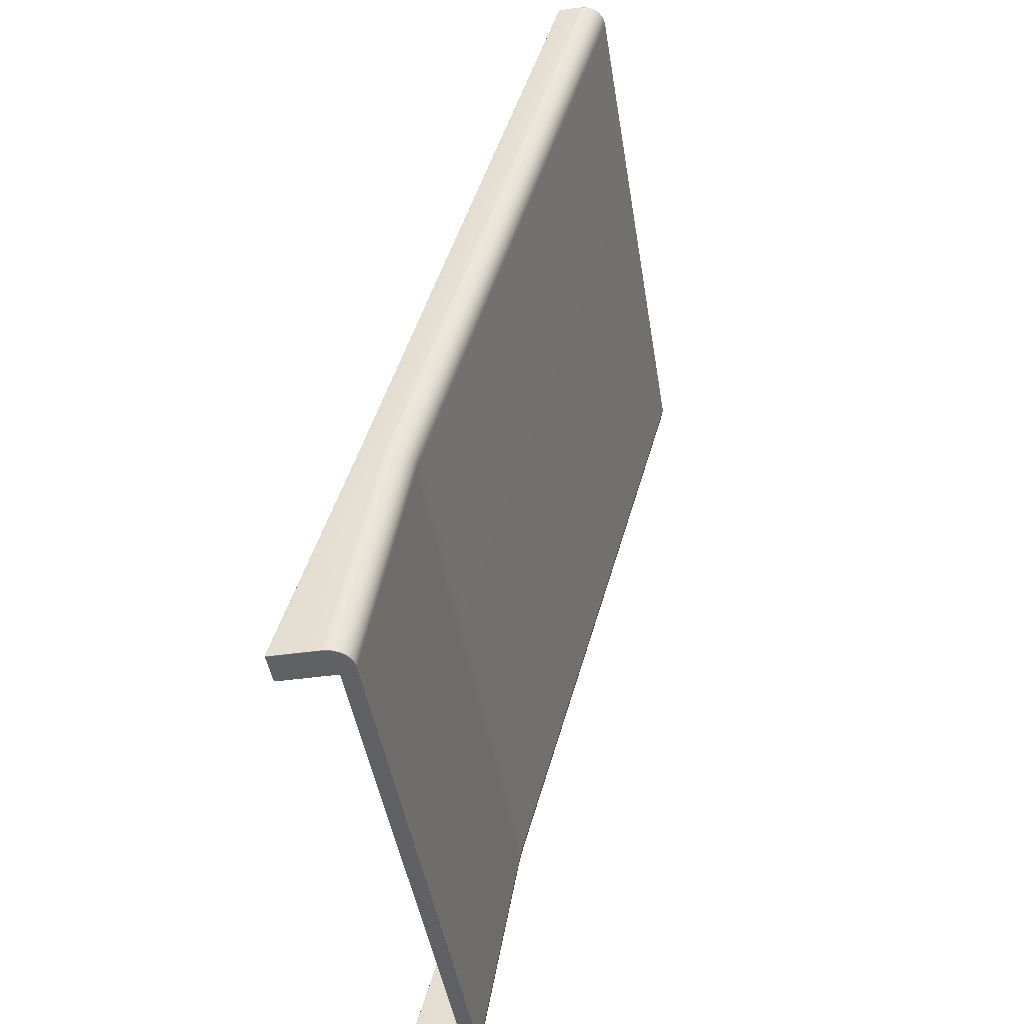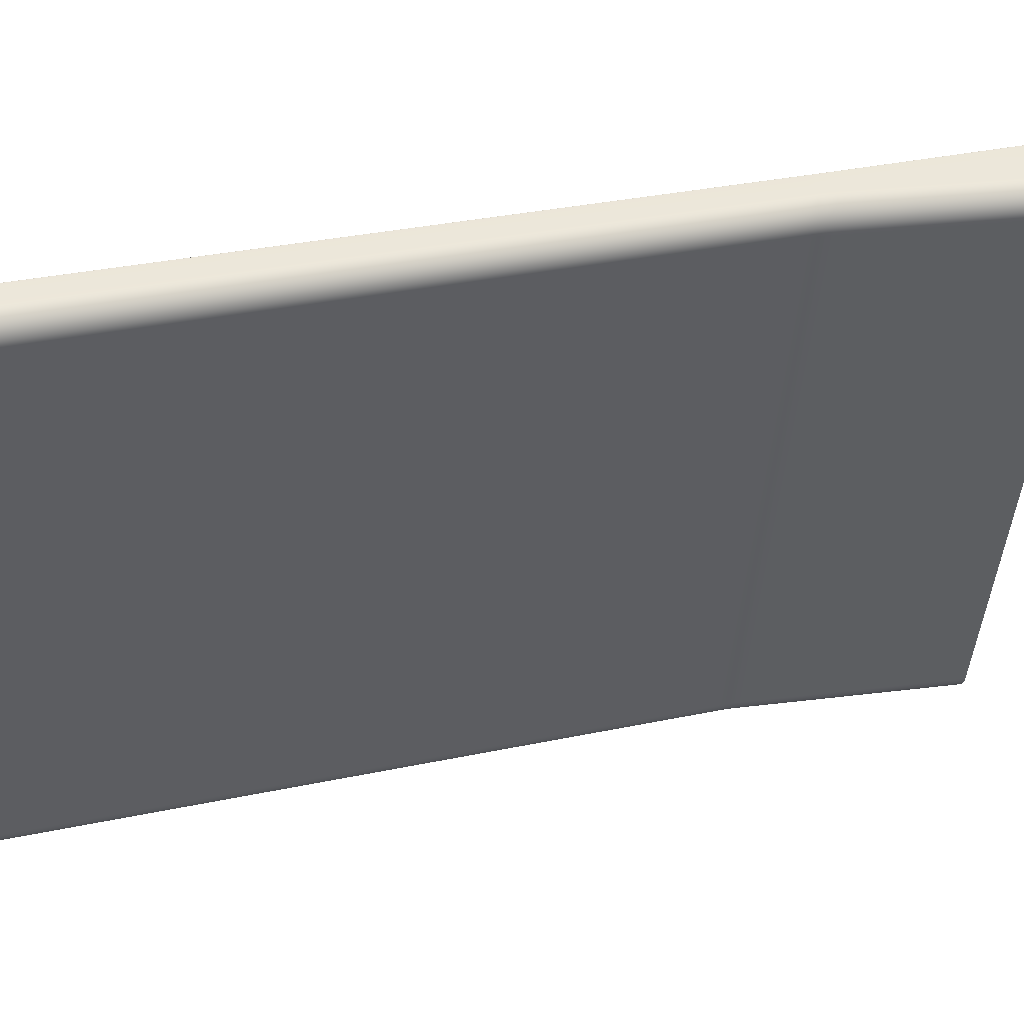
<metadata>
{"format":"obj","ext":"obj","renderer":"f3d","projection":"perspective","resolution":1024,"background":"white","views":[{"elev":-45.3,"azim":-80.8,"up":"+Z"},{"elev":-43.2,"azim":86.4,"up":"+Y"}]}
</metadata>
<code>
g ENV_PlasticFrame07_MO
v 14.62 4.904 -23.44
v 14.62 4.998 -23.44
v 14.59 4.931 -23.44
v 14.52 4.904 -23.44
v 14.52 4.938 -23.43
v 14.57 4.955 -23.43
v 0.0003548 4.905 -23.44
v 0.0003548 4.939 -23.43
v -14.52 4.938 -23.43
v 0.0003548 4.169 -23.44
v -14.52 4.904 -23.44
v -14.97 4.17 -23.44
v -14.59 4.931 -23.44
v -14.57 4.955 -23.43
v -14.62 4.904 -23.44
v -14.62 4.998 -23.44
v 14.97 4.17 -23.44
v 0.0003548 4.135 -23.43
v -14.97 4.135 -23.43
v 14.97 4.135 -23.43
v -15.34 4.228 -23.44
v -15.35 4.195 -23.43
v 15.34 4.228 -23.44
v 15.35 4.195 -23.43
v -15.67 4.398 -23.44
v -15.69 4.37 -23.43
v 15.67 4.398 -23.44
v 15.69 4.37 -23.43
v -15.94 4.663 -23.44
v -15.97 4.641 -23.43
v 15.94 4.663 -23.44
v 15.97 4.641 -23.43
v -16.11 4.996 -23.44
v -16.14 4.983 -23.43
v 16.11 4.996 -23.44
v 16.14 4.983 -23.43
v 16.16 5.369 -23.44
v 16.2 5.364 -23.43
v -16.16 5.369 -23.44
v -16.2 5.364 -23.43
v 16.16 7.739 -23.44
v 14.62 4.904 -23.44
v 16.2 7.736 -23.43
v 14.62 4.998 -23.44
v -16.16 7.739 -23.44
v -16.2 7.736 -23.43
v -14.62 4.998 -23.44
v 16.16 7.772 -23.42
v 16.19 7.764 -23.42
v 14.62 7.739 -23.44
v 14.62 7.772 -23.42
v 14.58 7.736 -23.43
v 14.59 7.764 -23.42
v 14.58 4.998 -23.43
v 14.59 4.931 -23.44
v 14.57 4.955 -23.43
v -14.62 7.739 -23.44
v -16.16 7.772 -23.42
v -16.19 7.764 -23.42
v -14.62 7.772 -23.42
v -14.58 7.736 -23.43
v -14.59 7.764 -23.42
v -14.58 4.998 -23.43
v -14.59 4.931 -23.44
v -14.57 4.955 -23.43
v 14.58 7.736 -23.43
v 14.59 7.764 -23.42
v 14.58 7.764 -23.39
v 14.57 7.729 -23.39
v 14.58 4.998 -23.43
v 14.56 4.52 -12.11
v 14.57 4.555 -12.11
v 14.57 4.998 -23.39
v 14.56 4.411 -11.72
v 14.57 4.445 -11.72
v 14.56 4.962 -23.39
v 14.57 4.955 -23.43
v 14.55 2.881 -12.12
v 14.56 2.916 -12.12
v 14.55 2.802 -11.73
v 14.56 2.835 -11.72
v 14.55 2.71 -11.33
v 14.56 4.301 -11.34
v 14.57 4.336 -11.34
v 14.56 2.744 -11.33
v 14.54 2.608 -10.95
v 14.56 4.192 -10.95
v 14.57 4.226 -10.95
v 14.56 2.643 -10.95
v 14.51 -6.935 23.4
v 14.53 -5.35 23.39
v 14.54 -5.316 23.4
v 14.53 -6.899 23.39
v 14.54 -5.356 23.43
v 14.55 -5.328 23.42
v 14.54 -6.899 23.43
v 14.52 -6.949 23.43
v 14.58 7.764 -23.39
v 14.59 7.764 -23.42
v 14.62 7.772 -23.42
v 14.62 7.779 -23.39
v 14.57 4.555 -12.11
v 16.16 7.779 -23.39
v 16.16 7.772 -23.42
v 14.61 4.569 -12.11
v 14.57 4.445 -11.72
v 16.2 7.764 -23.39
v 16.19 7.764 -23.42
v 16.15 4.569 -12.11
v 16.19 4.555 -12.11
v 16.15 4.46 -11.72
v 16.19 4.445 -11.72
v 14.61 4.46 -11.72
v 14.57 4.336 -11.34
v 16.15 4.35 -11.34
v 16.19 4.336 -11.34
v 14.61 4.35 -11.34
v 14.57 4.226 -10.95
v 16.15 4.24 -10.95
v 16.19 4.226 -10.95
v 14.61 4.24 -10.95
v 14.54 -5.316 23.4
v 16.12 -5.303 23.4
v 16.15 -5.316 23.4
v 14.58 -5.303 23.4
v 16.12 -5.323 23.43
v 16.15 -5.328 23.42
v 14.58 -5.323 23.43
v 14.55 -5.328 23.42
v 16.2 7.764 -23.39
v 16.19 7.764 -23.42
v 16.2 7.736 -23.43
v 16.21 7.729 -23.39
v 16.19 4.555 -12.11
v 16.21 5.356 -23.39
v 16.2 5.364 -23.43
v 16.2 4.52 -12.11
v 16.19 4.445 -11.72
v 16.15 4.973 -23.39
v 16.14 4.983 -23.43
v 16.2 3.275 -12.12
v 16.2 4.411 -11.72
v 16.19 4.336 -11.34
v 15.98 4.627 -23.4
v 15.97 4.641 -23.43
v 16.14 2.892 -12.12
v 16.2 3.195 -11.73
v 16.2 4.301 -11.34
v 16.19 4.226 -10.95
v 15.7 4.353 -23.4
v 15.69 4.37 -23.43
v 16.14 2.812 -11.73
v 16.2 3.102 -11.33
v 16.2 4.191 -10.95
v 16.15 -5.316 23.4
v 15.97 2.546 -12.12
v 15.36 4.177 -23.4
v 15.35 4.195 -23.43
v 15.97 2.466 -11.73
v 16.14 2.719 -11.33
v 16.2 2.997 -10.94
v 15.69 2.271 -12.12
v 14.97 4.117 -23.4
v 14.97 4.135 -23.43
v 16.14 2.615 -10.94
v 15.96 2.375 -11.34
v 16.17 -6.54 23.39
v 15.69 2.192 -11.73
v 15.35 2.094 -12.12
v 15.96 2.271 -10.94
v 15.69 2.101 -11.34
v 15.35 2.016 -11.73
v 16.17 -5.35 23.39
v 16.15 -5.356 23.43
v 16.15 -5.328 23.42
v 16.15 -6.549 23.43
v 16.09 -6.929 23.43
v 16.11 -6.923 23.39
v 15.92 -7.269 23.43
v 15.93 -7.269 23.39
v 15.65 -7.539 23.42
v 15.69 1.998 -10.95
v 15.66 -7.543 23.39
v 15.31 -7.712 23.42
v 15.34 1.824 -10.96
v 15.31 -7.719 23.39
v 14.93 -7.772 23.42
v 15.35 1.925 -11.34
v 14.96 1.763 -10.96
v 14.93 -7.779 23.39
v 0.0003548 -7.772 23.42
v 14.96 1.865 -11.34
v 0.0003548 -7.779 23.39
v 14.96 1.955 -11.73
v 0.0003548 1.762 -10.95
v -14.93 -7.779 23.39
v -14.93 -7.772 23.42
v -14.96 1.763 -10.96
v -15.31 -7.719 23.39
v -15.31 -7.712 23.42
v 0.0003548 1.865 -11.34
v 14.96 2.033 -12.12
v -15.66 -7.543 23.39
v -15.65 -7.539 23.42
v 0.0003548 1.955 -11.73
v -14.96 1.865 -11.34
v 0.0003548 2.034 -12.12
v -15.34 1.824 -10.96
v -15.93 -7.269 23.39
v -15.92 -7.269 23.43
v -14.96 1.955 -11.73
v -15.34 1.925 -11.34
v -15.69 1.998 -10.95
v -16.11 -6.923 23.39
v -16.09 -6.929 23.43
v -14.96 2.033 -12.12
v -15.35 2.016 -11.73
v -15.69 2.101 -11.34
v -15.96 2.271 -10.94
v -16.17 -6.54 23.39
v -16.15 -6.549 23.43
v -15.35 2.094 -12.12
v -15.69 2.192 -11.73
v -15.96 2.375 -11.34
v -16.14 2.615 -10.94
v -16.17 -5.35 23.39
v -16.15 -5.356 23.43
v -16.15 -5.316 23.4
v -16.15 -5.328 23.42
v -16.2 4.191 -10.95
v -16.19 4.226 -10.95
v -16.2 2.997 -10.94
v -16.2 4.301 -11.34
v -16.19 4.336 -11.34
v -16.14 2.719 -11.33
v -16.2 3.102 -11.33
v -16.2 4.411 -11.72
v -16.19 4.445 -11.72
v -16.2 3.195 -11.73
v -16.2 4.52 -12.11
v -16.19 4.555 -12.11
v -16.14 2.812 -11.73
v -16.2 3.275 -12.12
v -16.21 7.729 -23.39
v -16.2 7.764 -23.39
v -15.97 2.466 -11.73
v -16.2 7.736 -23.43
v -16.19 7.764 -23.42
v -16.21 5.356 -23.39
v -16.2 5.364 -23.43
v -16.15 4.973 -23.39
v -16.14 4.983 -23.43
v -16.14 2.892 -12.12
v -15.98 4.627 -23.4
v -15.97 4.641 -23.43
v -15.97 2.546 -12.12
v -15.7 4.353 -23.4
v -15.69 4.37 -23.43
v -15.69 2.271 -12.12
v -15.36 4.177 -23.4
v -15.35 4.195 -23.43
v -14.97 4.117 -23.4
v -14.97 4.135 -23.43
v 0.0003548 4.117 -23.4
v 0.0003548 4.135 -23.43
v 14.52 4.938 -23.43
v 14.57 4.955 -23.43
v 14.56 4.962 -23.39
v 14.52 4.947 -23.39
v 14.51 2.867 -12.12
v 14.55 2.881 -12.12
v 14.51 2.788 -11.73
v 14.55 2.802 -11.73
v 14.51 2.697 -11.34
v 14.55 2.71 -11.33
v 14.51 2.594 -10.95
v 14.54 2.608 -10.95
v 14.48 -6.95 23.4
v 14.51 -6.935 23.4
v 14.48 -6.971 23.43
v 14.52 -6.949 23.43
v 14.54 -5.356 23.43
v 14.55 -5.328 23.42
v 14.58 -5.323 23.43
v 14.58 -5.357 23.44
v 14.54 -6.899 23.43
v 14.58 -6.899 23.44
v 16.12 -5.358 23.44
v 16.12 -5.323 23.43
v 16.15 -5.356 23.43
v 16.15 -5.328 23.42
v 16.12 -6.55 23.44
v 16.15 -6.549 23.43
v 16.06 -6.922 23.44
v 16.09 -6.929 23.43
v 15.89 -7.252 23.44
v 15.92 -7.269 23.43
v 15.63 -7.513 23.44
v 15.65 -7.539 23.42
v 14.55 -6.975 23.44
v 14.52 -6.949 23.43
v 14.48 -6.971 23.43
v 15.3 -7.68 23.44
v 15.31 -7.712 23.42
v 14.48 -7.005 23.44
v 0.0003548 -7.005 23.44
v 0.0003548 -6.971 23.43
v -14.48 -6.971 23.43
v 14.92 -7.738 23.44
v 14.93 -7.772 23.42
v 0.0003548 -7.739 23.44
v 0.0003548 -7.772 23.42
v -14.93 -7.772 23.42
v -14.92 -7.738 23.44
v -15.31 -7.712 23.42
v -14.48 -7.005 23.44
v -15.3 -7.68 23.44
v -15.65 -7.539 23.42
v -14.55 -6.975 23.44
v -14.52 -6.949 23.43
v -14.54 -6.899 23.43
v -14.58 -6.899 23.44
v -15.63 -7.513 23.44
v -15.92 -7.269 23.43
v -15.89 -7.252 23.44
v -16.09 -6.929 23.43
v -16.06 -6.922 23.44
v -16.15 -6.549 23.43
v -16.12 -6.55 23.44
v -16.15 -5.356 23.43
v -14.58 -5.357 23.44
v -14.54 -5.356 23.43
v -16.12 -5.358 23.44
v -14.58 -5.323 23.43
v -14.55 -5.328 23.42
v -16.12 -5.323 23.43
v -16.15 -5.328 23.42
v -14.58 7.736 -23.43
v -14.58 7.764 -23.39
v -14.59 7.764 -23.42
v -14.57 7.729 -23.39
v -14.58 4.998 -23.43
v -14.56 4.52 -12.11
v -14.57 4.555 -12.11
v -14.57 4.998 -23.39
v -14.56 4.411 -11.72
v -14.57 4.445 -11.72
v -14.56 4.962 -23.39
v -14.57 4.955 -23.43
v -14.55 2.881 -12.12
v -14.56 2.916 -12.12
v -14.55 2.802 -11.73
v -14.56 2.835 -11.72
v -14.55 2.71 -11.33
v -14.56 4.301 -11.34
v -14.57 4.336 -11.34
v -14.56 2.744 -11.33
v -14.54 2.608 -10.95
v -14.56 4.192 -10.95
v -14.57 4.226 -10.95
v -14.56 2.643 -10.95
v -14.51 -6.935 23.4
v -14.53 -5.35 23.39
v -14.54 -5.316 23.4
v -14.53 -6.899 23.39
v -14.54 -5.356 23.43
v -14.55 -5.328 23.42
v -14.54 -6.899 23.43
v -14.52 -6.949 23.43
v -14.58 7.764 -23.39
v -14.62 7.772 -23.42
v -14.59 7.764 -23.42
v -14.62 7.779 -23.39
v -14.57 4.555 -12.11
v -16.16 7.779 -23.39
v -16.16 7.772 -23.42
v -14.61 4.569 -12.11
v -14.57 4.445 -11.72
v -16.2 7.764 -23.39
v -16.19 7.764 -23.42
v -16.15 4.569 -12.11
v -16.19 4.555 -12.11
v -16.15 4.46 -11.72
v -16.19 4.445 -11.72
v -14.61 4.46 -11.72
v -14.57 4.336 -11.34
v -16.15 4.35 -11.34
v -16.19 4.336 -11.34
v -14.61 4.35 -11.34
v -14.57 4.226 -10.95
v -16.15 4.24 -10.95
v -16.19 4.226 -10.95
v -14.61 4.24 -10.95
v -14.54 -5.316 23.4
v -16.12 -5.303 23.4
v -16.15 -5.316 23.4
v -14.58 -5.303 23.4
v -16.12 -5.323 23.43
v -16.15 -5.328 23.42
v -14.58 -5.323 23.43
v -14.55 -5.328 23.42
v -14.52 4.938 -23.43
v -14.56 4.962 -23.39
v -14.57 4.955 -23.43
v -14.52 4.947 -23.39
v -14.51 2.867 -12.12
v -14.55 2.881 -12.12
v -14.51 2.788 -11.73
v -14.55 2.802 -11.73
v -14.51 2.697 -11.34
v -14.55 2.71 -11.33
v -14.51 2.594 -10.95
v -14.54 2.608 -10.95
v -14.48 -6.95 23.4
v -14.51 -6.935 23.4
v -14.48 -6.971 23.43
v -14.52 -6.949 23.43
g ENV_PlasticFrame07_MO_0
f 3 2 1
f 4 3 1
f 4 5 3
f 5 6 3
f 4 7 5
f 7 8 5
f 8 7 9
f 10 4 1
f 10 7 4
f 7 11 9
f 7 10 12
f 12 11 7
f 9 11 13
f 14 9 13
f 13 11 15
f 12 15 11
f 16 13 15
f 1 17 10
f 12 10 18
f 10 17 18
f 19 12 18
f 17 20 18
f 21 12 19
f 12 21 15
f 22 21 19
f 17 23 20
f 23 17 1
f 23 24 20
f 21 22 25
f 21 25 15
f 22 26 25
f 24 23 27
f 27 23 1
f 28 24 27
f 25 26 29
f 25 29 15
f 26 30 29
f 28 27 31
f 31 27 1
f 32 28 31
f 29 30 33
f 29 33 15
f 30 34 33
f 35 31 1
f 32 31 35
f 36 32 35
f 37 35 1
f 36 35 37
f 38 36 37
f 33 34 39
f 33 39 15
f 34 40 39
f 38 37 41
f 41 37 42
f 43 38 41
f 42 44 41
f 15 39 45
f 39 40 45
f 40 46 45
f 47 15 45
f 41 48 43
f 48 49 43
f 48 41 50
f 44 50 41
f 51 48 50
f 50 52 51
f 50 44 52
f 52 53 51
f 44 54 52
f 44 55 54
f 55 56 54
f 45 57 47
f 45 58 57
f 58 45 46
f 59 58 46
f 58 60 57
f 61 57 60
f 47 57 61
f 62 61 60
f 63 47 61
f 64 47 63
f 65 64 63
f 68 67 66
f 69 68 66
f 66 70 69
f 69 71 68
f 71 72 68
f 70 73 69
f 71 69 73
f 72 71 74
f 75 72 74
f 73 70 76
f 70 77 76
f 76 78 73
f 79 71 73
f 78 79 73
f 71 79 74
f 79 78 80
f 81 79 80
f 79 81 74
f 81 80 82
f 75 74 83
f 74 81 83
f 84 75 83
f 85 81 82
f 81 85 83
f 85 82 86
f 83 87 84
f 83 85 87
f 87 88 84
f 89 85 86
f 85 89 87
f 89 86 90
f 88 87 91
f 91 87 89
f 92 88 91
f 93 89 90
f 93 91 89
f 91 94 92
f 91 93 94
f 94 95 92
f 93 96 94
f 93 90 96
f 90 97 96
f 100 99 98
f 101 100 98
f 98 102 101
f 101 103 100
f 103 104 100
f 102 105 101
f 103 101 105
f 105 102 106
f 103 107 104
f 107 108 104
f 103 109 107
f 109 103 105
f 109 110 107
f 110 109 111
f 111 109 105
f 112 110 111
f 113 105 106
f 113 111 105
f 113 106 114
f 112 111 115
f 115 111 113
f 116 112 115
f 117 113 114
f 117 115 113
f 114 118 117
f 116 115 119
f 119 115 117
f 120 116 119
f 118 121 117
f 121 119 117
f 121 118 122
f 120 119 123
f 124 120 123
f 119 121 125
f 125 121 122
f 123 119 125
f 123 126 124
f 126 123 125
f 126 127 124
f 128 126 125
f 125 122 128
f 122 129 128
f 132 131 130
f 133 132 130
f 130 134 133
f 133 135 132
f 135 136 132
f 134 137 133
f 137 134 138
f 135 139 136
f 139 140 136
f 141 135 133
f 137 141 133
f 139 135 141
f 142 137 138
f 142 138 143
f 139 144 140
f 144 145 140
f 146 139 141
f 144 139 146
f 141 137 147
f 137 142 147
f 148 142 143
f 148 143 149
f 144 150 145
f 150 151 145
f 146 141 152
f 141 147 152
f 147 142 153
f 142 148 153
f 154 148 149
f 154 149 155
f 156 144 146
f 150 144 156
f 150 157 151
f 157 158 151
f 146 152 159
f 156 146 159
f 152 147 160
f 147 153 160
f 153 148 161
f 148 154 161
f 162 150 156
f 157 150 162
f 158 157 163
f 164 158 163
f 153 161 165
f 160 153 165
f 152 160 166
f 159 152 166
f 167 161 154
f 165 161 167
f 156 159 168
f 162 156 168
f 169 157 162
f 163 157 169
f 160 165 170
f 166 160 170
f 159 166 171
f 168 159 171
f 162 168 172
f 169 162 172
f 173 167 154
f 173 154 155
f 173 155 174
f 155 175 174
f 174 176 173
f 176 167 173
f 167 176 177
f 178 167 177
f 178 165 167
f 177 179 178
f 170 165 178
f 179 180 178
f 180 170 178
f 179 181 180
f 182 170 180
f 166 170 182
f 171 166 182
f 181 183 180
f 183 182 180
f 181 184 183
f 171 182 185
f 185 182 183
f 184 186 183
f 186 185 183
f 184 187 186
f 188 171 185
f 168 171 188
f 172 168 188
f 189 185 186
f 188 185 189
f 187 190 186
f 190 189 186
f 190 187 191
f 172 188 192
f 192 188 189
f 193 190 191
f 190 193 189
f 194 172 192
f 169 172 194
f 192 189 195
f 193 195 189
f 196 193 191
f 197 196 191
f 193 196 198
f 195 193 198
f 196 197 199
f 198 196 199
f 197 200 199
f 201 192 195
f 194 192 201
f 202 169 194
f 202 163 169
f 199 200 203
f 200 204 203
f 202 194 205
f 205 194 201
f 206 201 195
f 198 206 195
f 202 207 163
f 207 202 205
f 208 198 199
f 208 199 203
f 203 204 209
f 204 210 209
f 211 205 201
f 206 211 201
f 212 206 198
f 208 212 198
f 213 208 203
f 213 203 209
f 209 210 214
f 210 215 214
f 216 207 205
f 211 216 205
f 217 211 206
f 212 217 206
f 218 212 208
f 213 218 208
f 219 213 209
f 219 209 214
f 220 214 215
f 221 220 215
f 222 216 211
f 217 222 211
f 223 217 212
f 218 223 212
f 224 218 213
f 219 224 213
f 225 219 214
f 225 214 220
f 220 221 226
f 221 227 226
f 228 226 227
f 229 228 227
f 230 226 228
f 220 226 230
f 231 230 228
f 232 220 230
f 232 225 220
f 233 230 231
f 230 233 232
f 234 233 231
f 225 235 219
f 235 224 219
f 232 236 225
f 233 236 232
f 236 235 225
f 237 233 234
f 233 237 236
f 238 237 234
f 236 239 235
f 237 239 236
f 240 237 238
f 237 240 239
f 241 240 238
f 235 242 224
f 239 242 235
f 240 243 239
f 239 243 242
f 240 241 244
f 243 240 244
f 241 245 244
f 242 246 224
f 224 246 218
f 246 223 218
f 247 244 245
f 248 247 245
f 249 244 247
f 249 243 244
f 250 249 247
f 251 249 250
f 249 251 243
f 252 251 250
f 243 253 242
f 242 253 246
f 251 253 243
f 254 251 252
f 251 254 253
f 255 254 252
f 253 256 246
f 246 256 223
f 254 256 253
f 257 254 255
f 254 257 256
f 258 257 255
f 256 259 223
f 257 259 256
f 223 259 217
f 259 222 217
f 260 257 258
f 257 260 259
f 260 222 259
f 261 260 258
f 260 262 222
f 260 261 262
f 262 216 222
f 261 263 262
f 207 216 262
f 262 263 264
f 264 207 262
f 263 265 264
f 207 264 163
f 265 164 264
f 164 163 264
f 268 267 266
f 269 268 266
f 269 270 268
f 270 271 268
f 271 270 272
f 273 271 272
f 273 272 274
f 275 273 274
f 275 274 276
f 277 275 276
f 277 276 278
f 279 277 278
f 278 280 279
f 280 281 279
f 284 283 282
f 285 284 282
f 282 286 285
f 286 287 285
f 285 288 284
f 288 285 287
f 288 289 284
f 288 290 289
f 290 291 289
f 288 292 290
f 292 288 287
f 292 293 290
f 293 292 294
f 294 292 287
f 295 293 294
f 294 296 295
f 296 294 287
f 296 297 295
f 296 298 297
f 298 296 287
f 298 299 297
f 287 286 300
f 300 298 287
f 286 301 300
f 300 301 302
f 298 303 299
f 300 303 298
f 303 304 299
f 305 300 302
f 300 305 303
f 306 305 302
f 307 306 302
f 306 307 308
f 303 309 304
f 305 309 303
f 305 306 309
f 309 310 304
f 310 309 311
f 306 311 309
f 312 310 311
f 313 312 311
f 314 313 311
f 311 306 314
f 313 314 315
f 316 306 308
f 306 316 314
f 314 317 315
f 314 316 317
f 315 317 318
f 319 316 308
f 316 319 317
f 320 319 308
f 320 321 319
f 321 322 319
f 317 323 318
f 317 319 323
f 323 319 322
f 318 323 324
f 323 325 324
f 325 323 322
f 324 325 326
f 325 327 326
f 327 325 322
f 328 326 327
f 329 328 327
f 329 327 322
f 328 329 330
f 322 321 331
f 321 332 331
f 333 329 322
f 329 333 330
f 331 333 322
f 334 331 332
f 333 331 334
f 335 334 332
f 336 333 334
f 330 333 336
f 337 330 336
f 340 339 338
f 339 341 338
f 342 338 341
f 343 341 339
f 344 343 339
f 345 342 341
f 341 343 345
f 343 344 346
f 344 347 346
f 342 345 348
f 349 342 348
f 350 348 345
f 343 351 345
f 351 350 345
f 351 343 346
f 350 351 352
f 351 353 352
f 353 351 346
f 352 353 354
f 346 347 355
f 353 346 355
f 347 356 355
f 353 357 354
f 357 353 355
f 354 357 358
f 359 355 356
f 357 355 359
f 360 359 356
f 357 361 358
f 361 357 359
f 358 361 362
f 359 360 363
f 359 363 361
f 360 364 363
f 361 365 362
f 363 365 361
f 366 363 364
f 365 363 366
f 367 366 364
f 368 365 366
f 362 365 368
f 369 362 368
f 372 371 370
f 371 373 370
f 374 370 373
f 375 373 371
f 376 375 371
f 377 374 373
f 373 375 377
f 374 377 378
f 379 375 376
f 380 379 376
f 381 375 379
f 375 381 377
f 382 381 379
f 381 382 383
f 381 383 377
f 382 384 383
f 377 385 378
f 383 385 377
f 378 385 386
f 383 384 387
f 383 387 385
f 384 388 387
f 385 389 386
f 387 389 385
f 390 386 389
f 387 388 391
f 387 391 389
f 388 392 391
f 393 390 389
f 391 393 389
f 390 393 394
f 391 392 395
f 392 396 395
f 393 391 397
f 393 397 394
f 391 395 397
f 398 395 396
f 395 398 397
f 399 398 396
f 398 400 397
f 394 397 400
f 401 394 400
f 404 403 402
f 403 405 402
f 406 405 403
f 407 406 403
f 406 407 408
f 407 409 408
f 408 409 410
f 409 411 410
f 410 411 412
f 411 413 412
f 412 413 414
f 413 415 414
f 416 414 415
f 417 416 415

</code>
